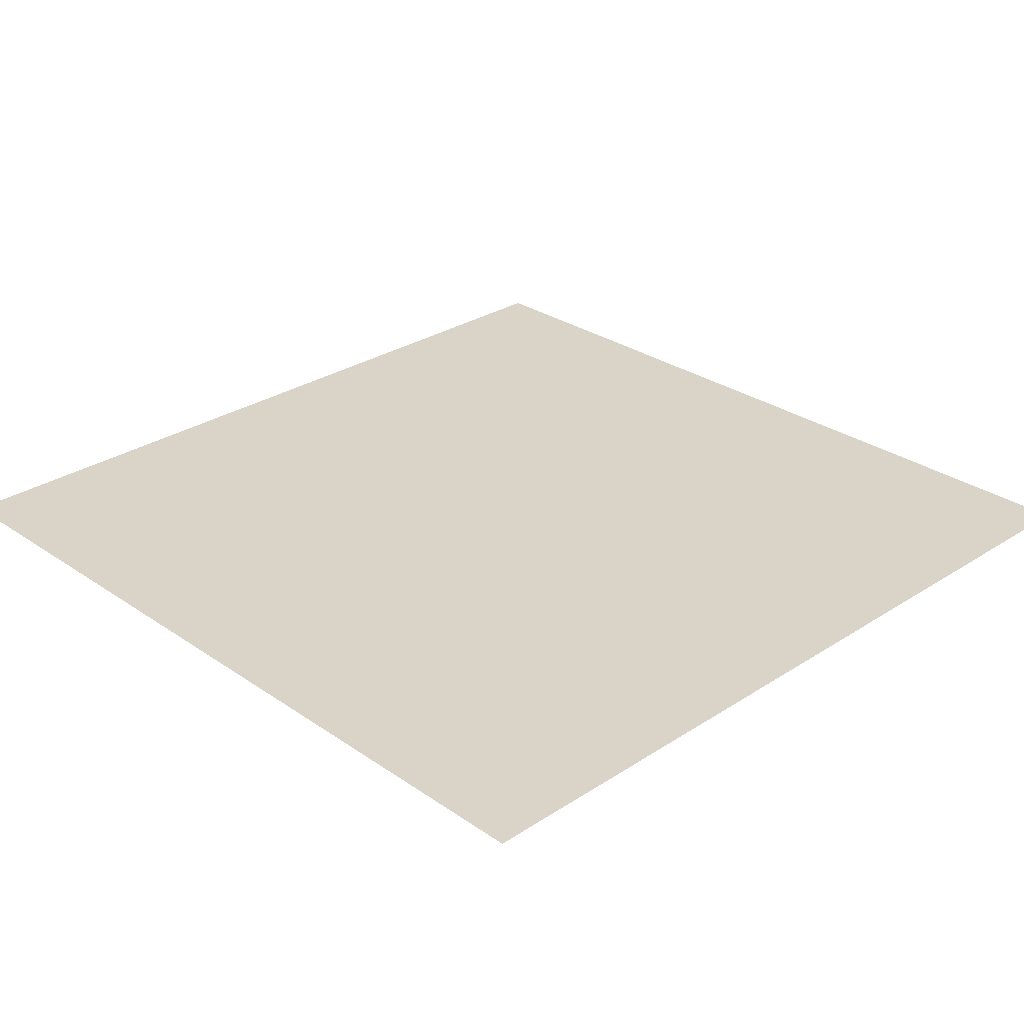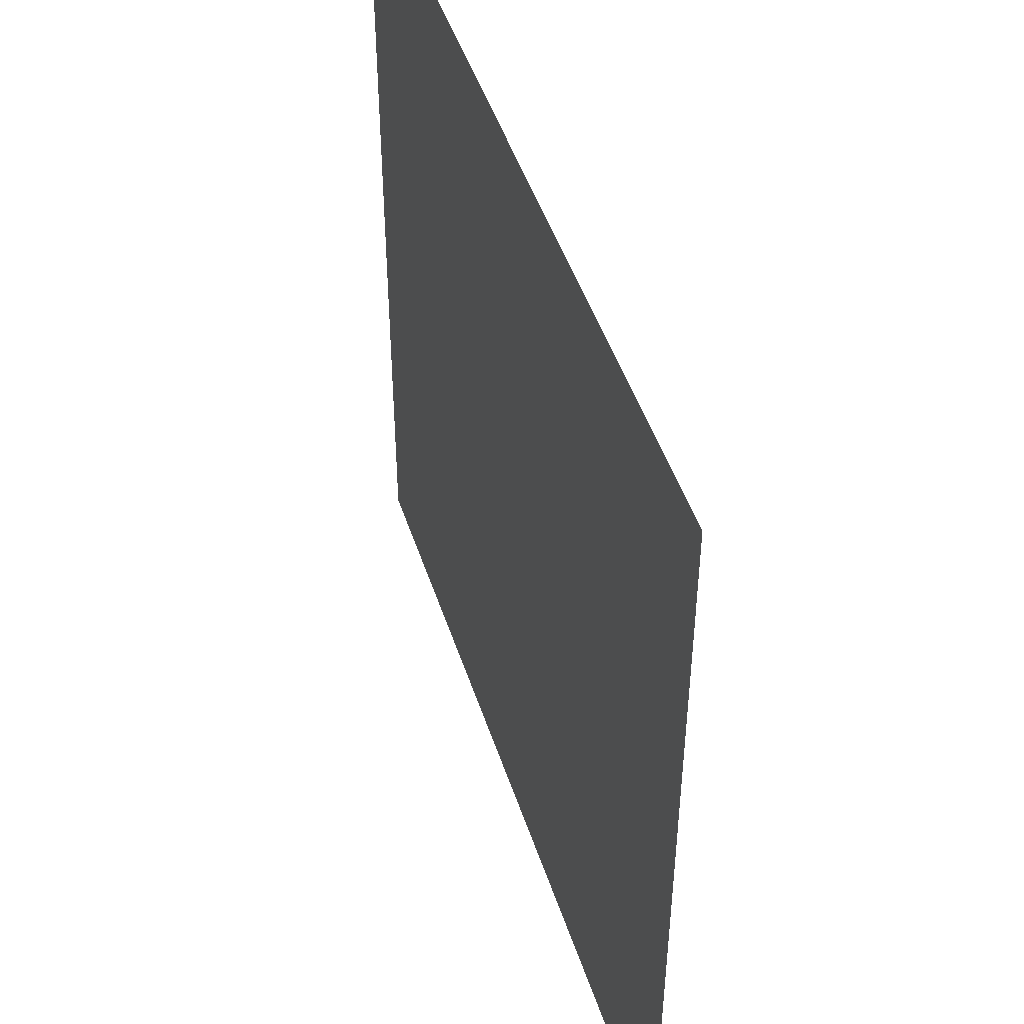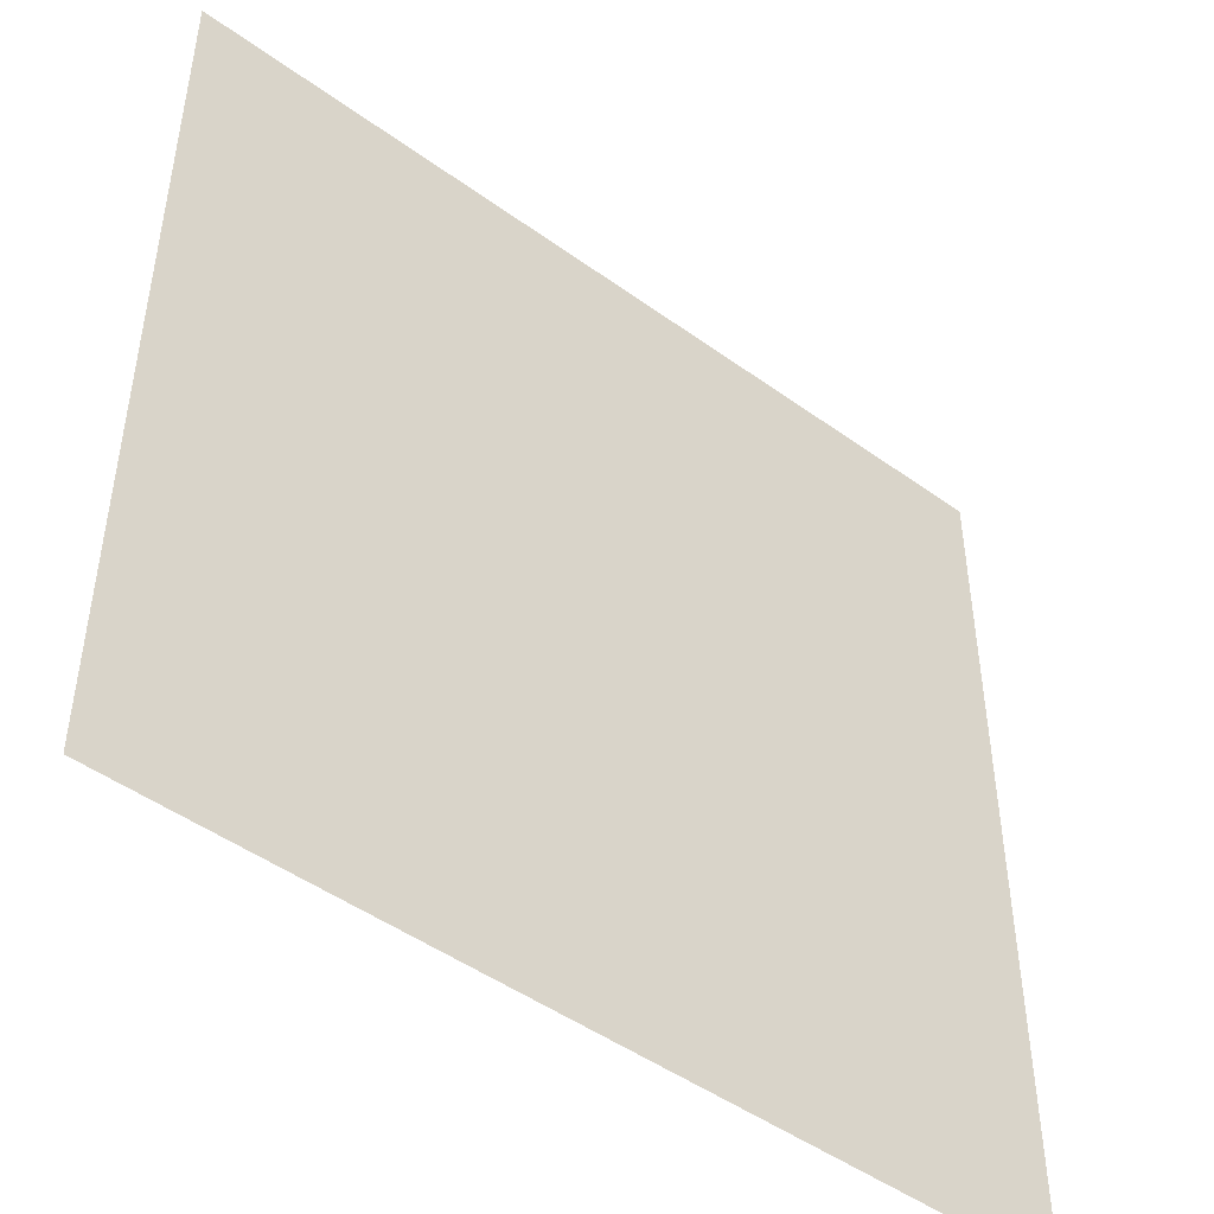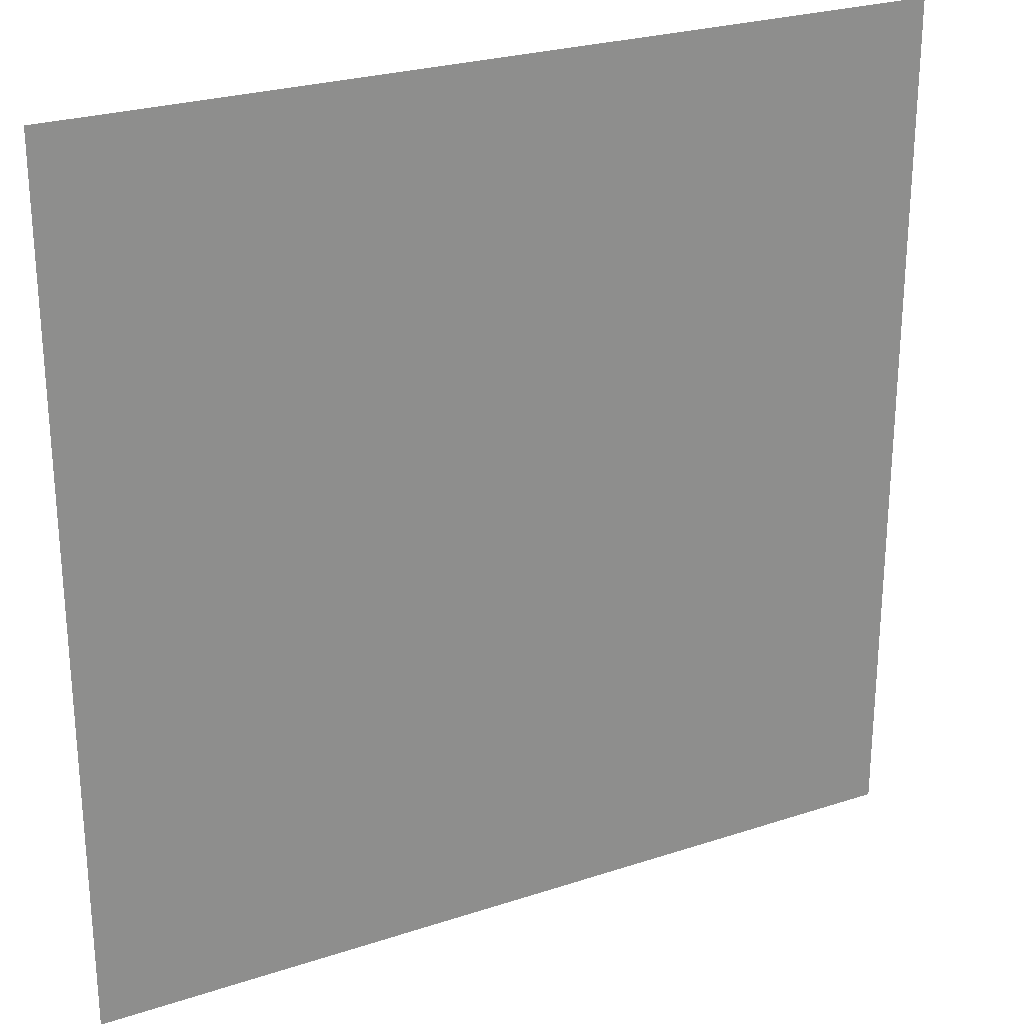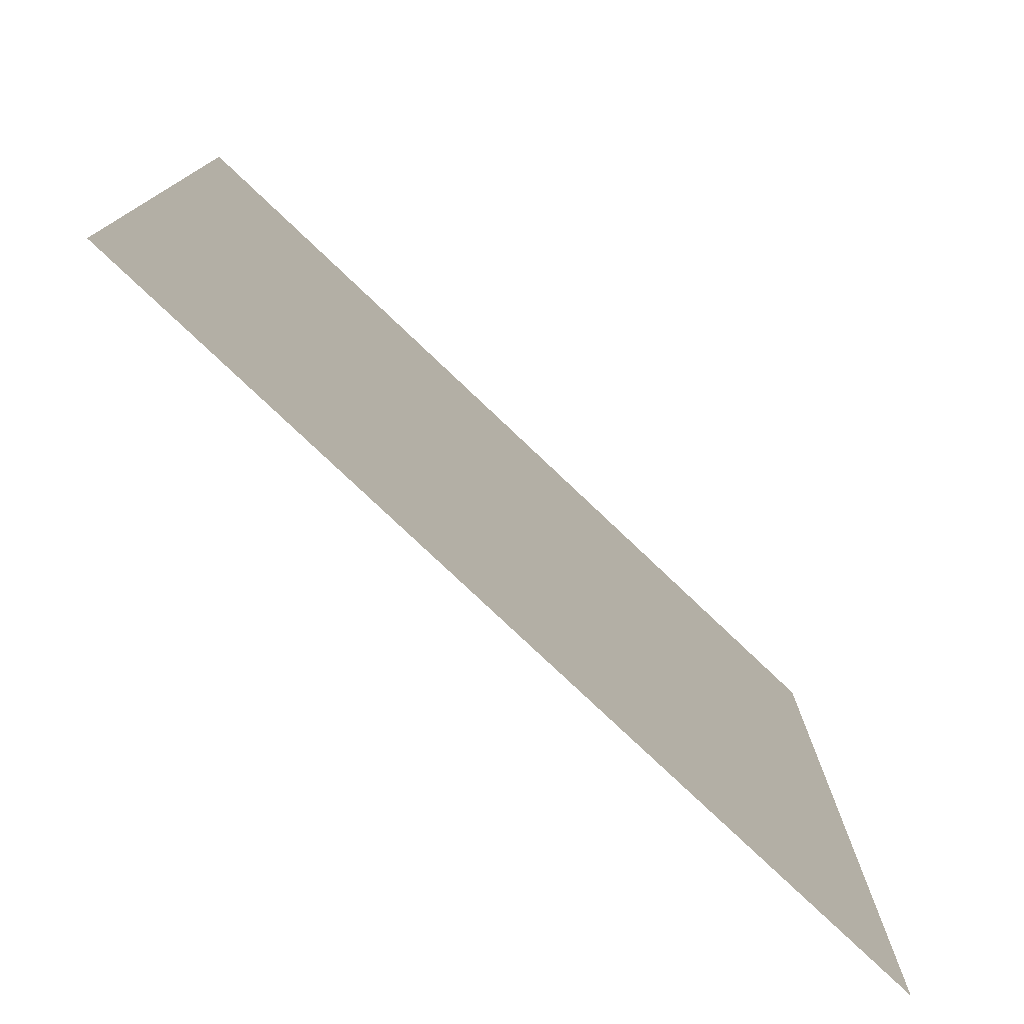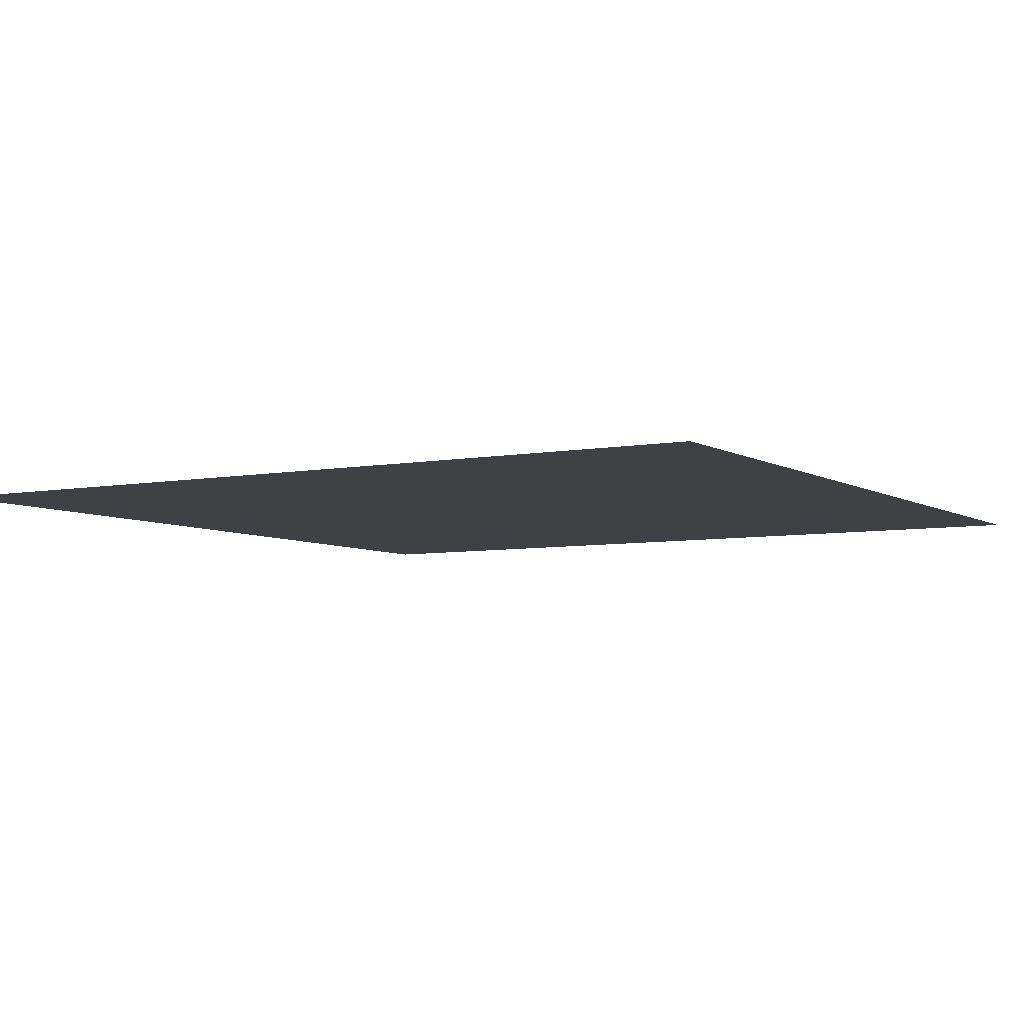
<metadata>
{"format":"obj","ext":"obj","renderer":"f3d","projection":"perspective","resolution":1024,"background":"white","views":[{"elev":28.7,"azim":-44.2,"up":"+Z"},{"elev":47.7,"azim":-107.8,"up":"+Y"},{"elev":-47.5,"azim":140.8,"up":"+Y"},{"elev":25.6,"azim":-27.8,"up":"+Y"},{"elev":-78.1,"azim":136.5,"up":"+Y"},{"elev":-5.9,"azim":-149.5,"up":"+Z"}]}
</metadata>
<code>
g CeilingCutawayQuad2
v 0.5 0 0
v -0.5 1 0
v -0.5 0 0
v 0.5 1 0
g CeilingCutawayQuad2_0
f 3 2 1
f 2 4 1

</code>
